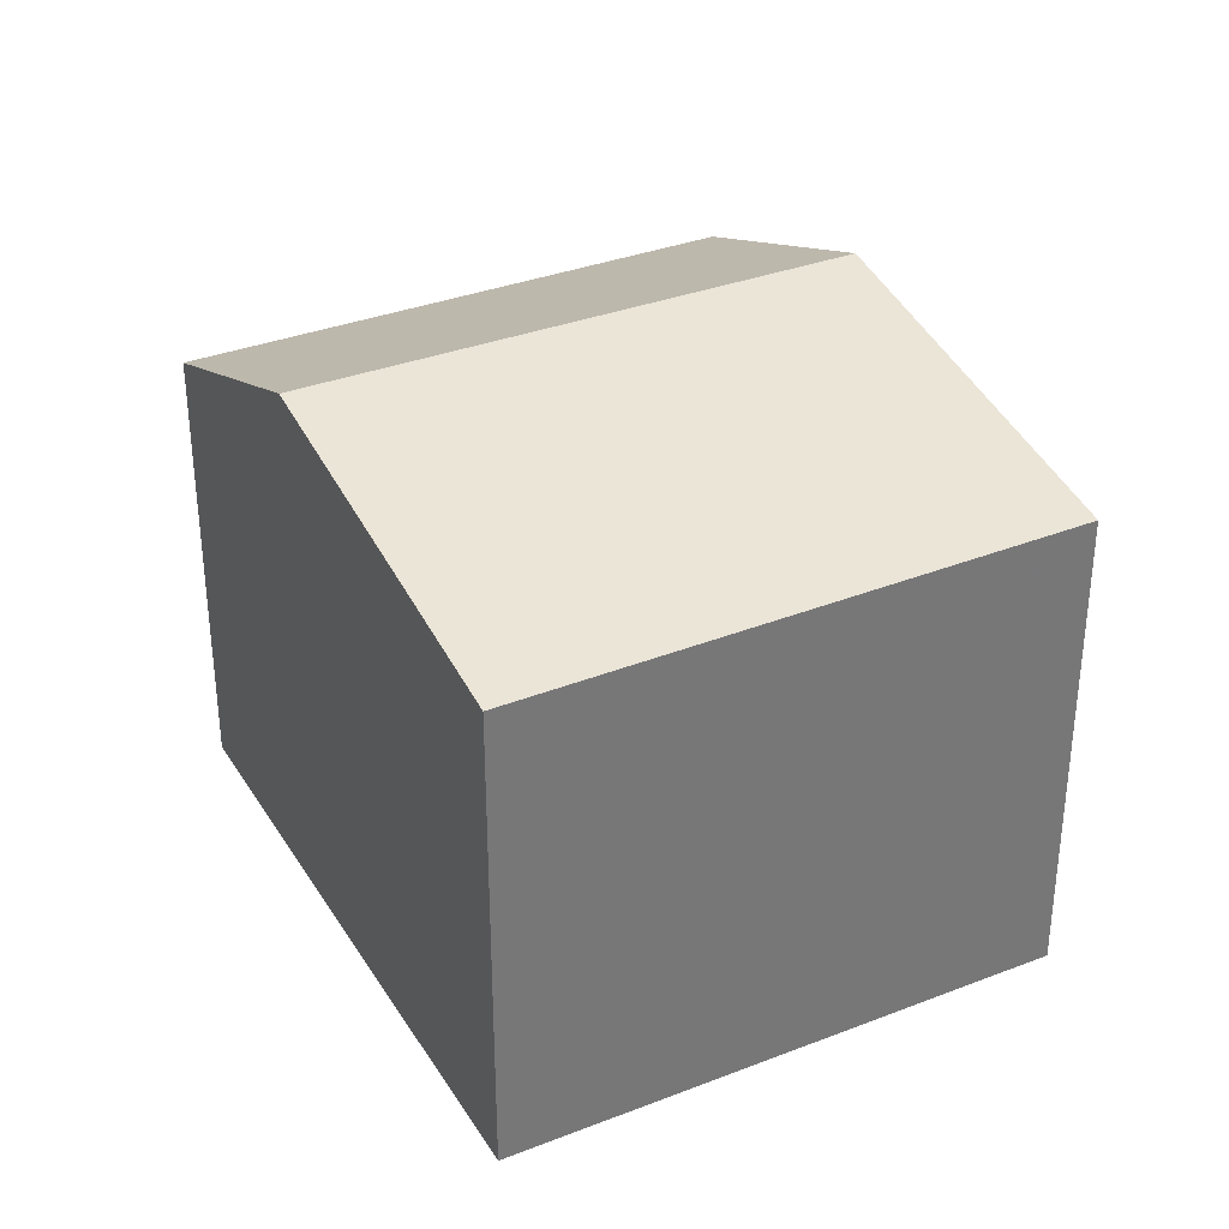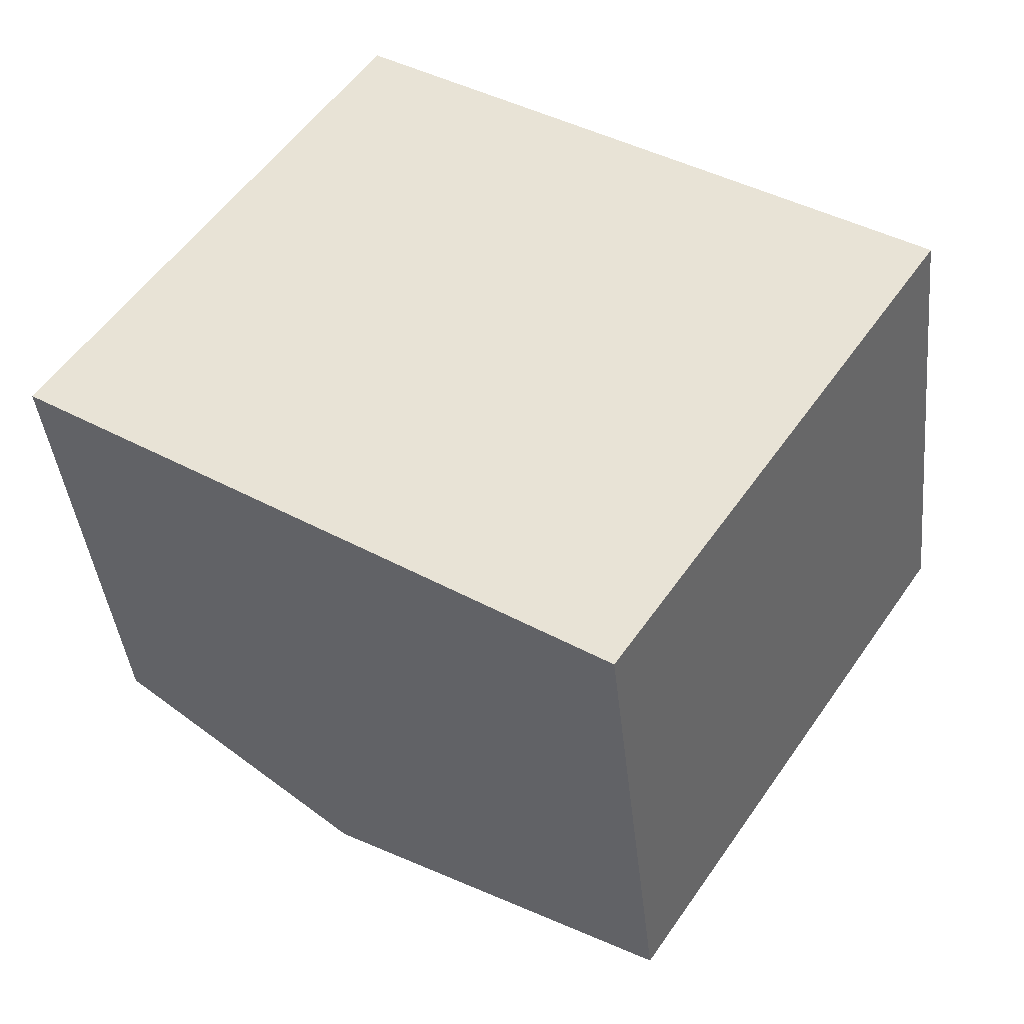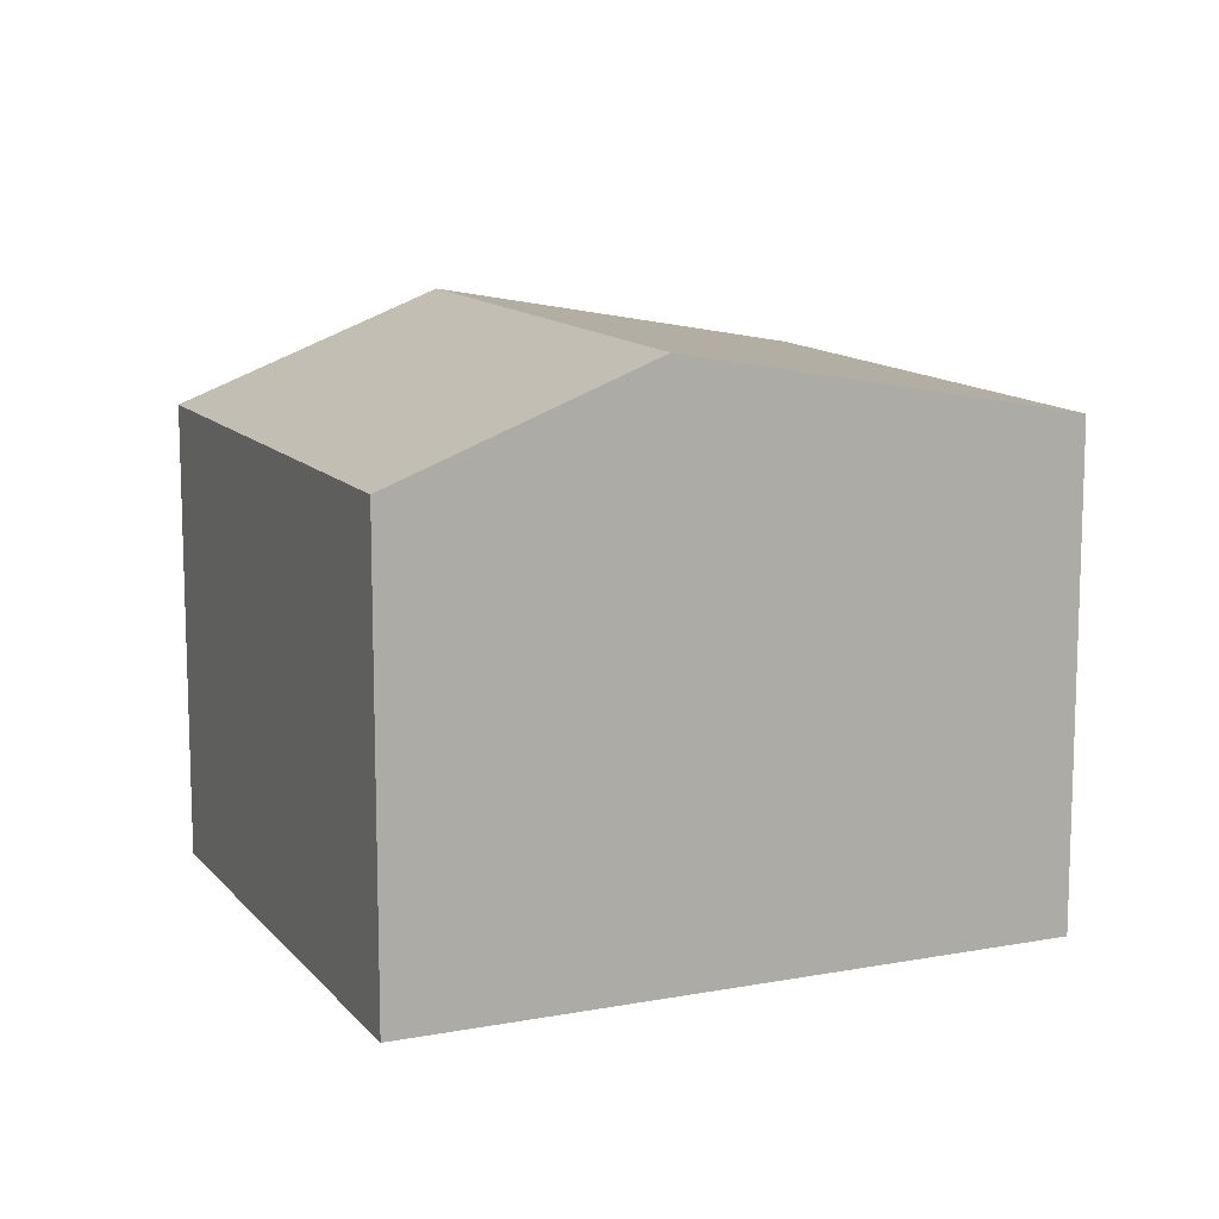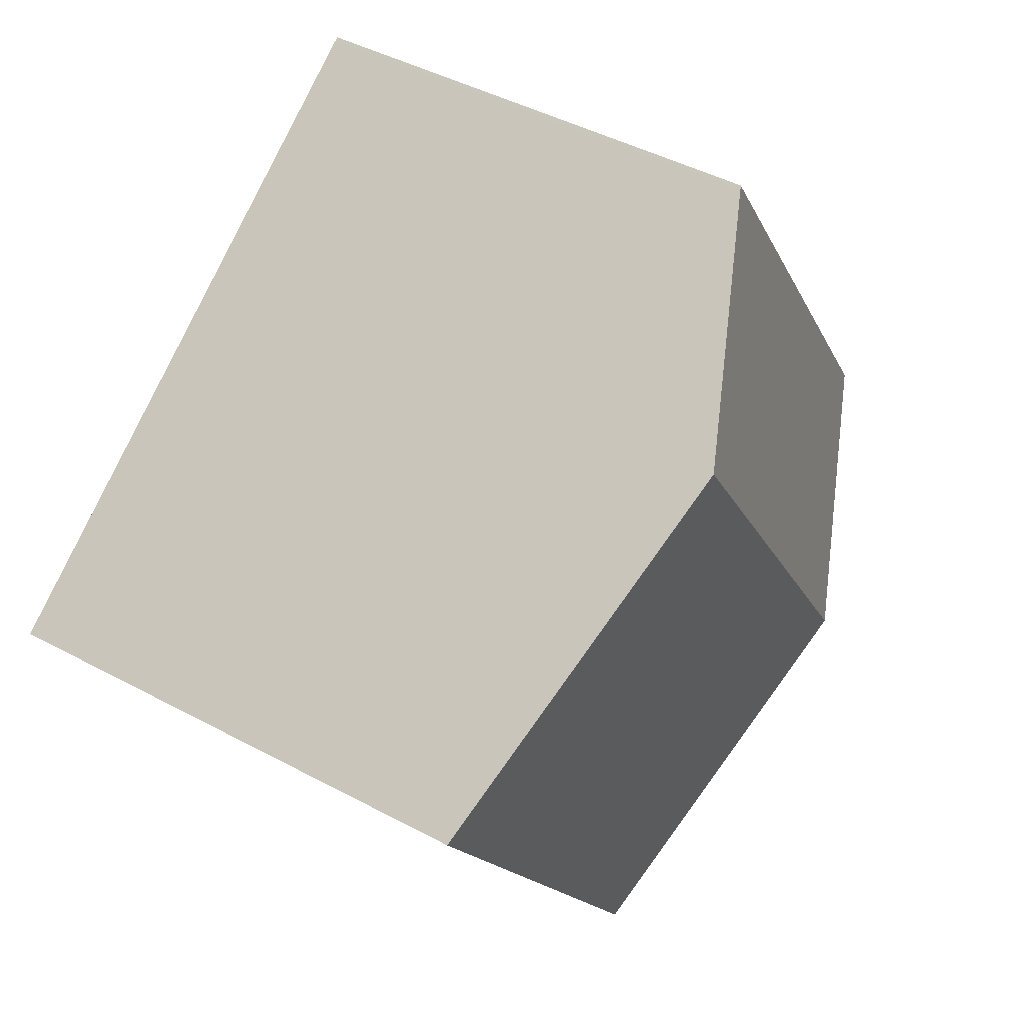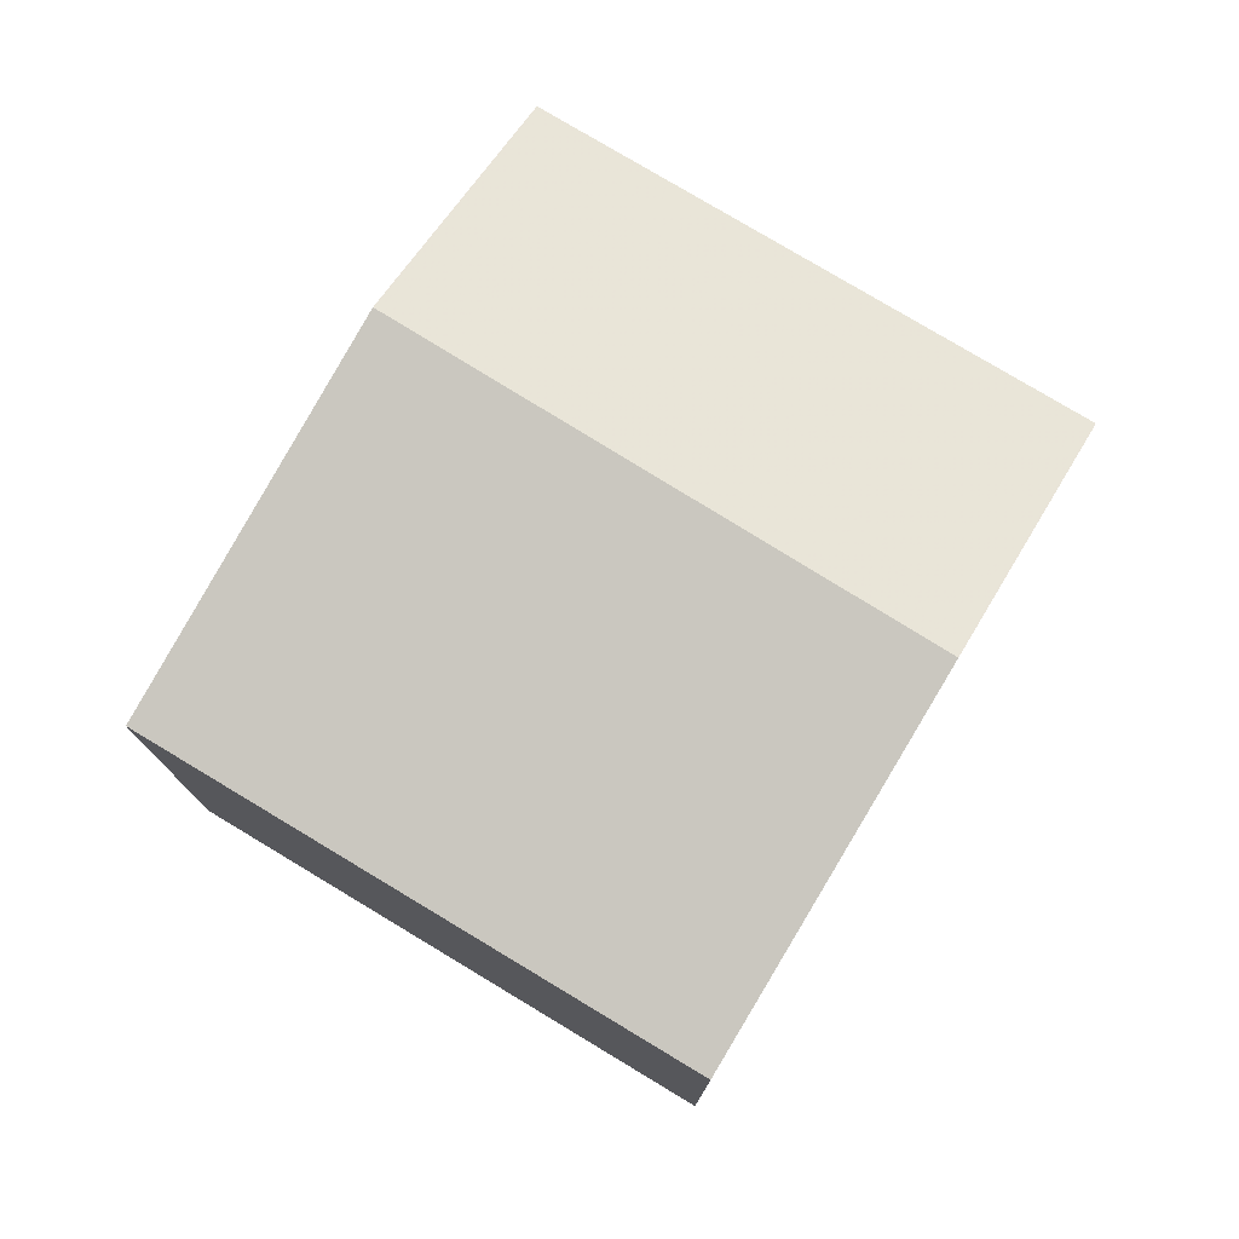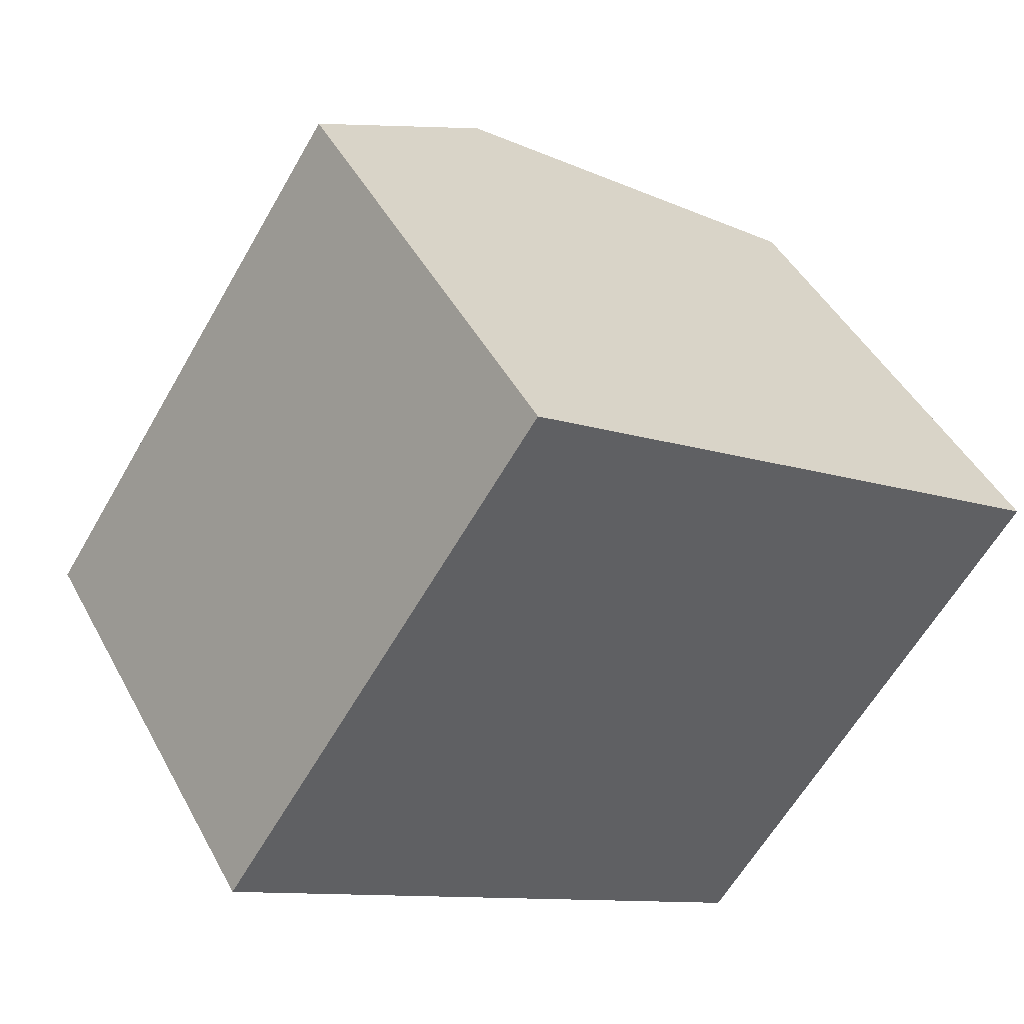
<metadata>
{"format":"obj","ext":"obj","renderer":"f3d","projection":"perspective","resolution":1024,"background":"white","views":[{"elev":34.5,"azim":-83.8,"up":"+Z"},{"elev":-41.0,"azim":-174.0,"up":"+Y"},{"elev":12.1,"azim":-170.1,"up":"+Z"},{"elev":44.9,"azim":-58.0,"up":"+Y"},{"elev":77.6,"azim":-25.2,"up":"+Z"},{"elev":45.6,"azim":153.1,"up":"+Y"}]}
</metadata>
<code>
v 194.1 -407.1 5.515
v 190.4 -401.7 5.473
v 200.3 -402.9 5.166
v 196.7 -397.5 5.176
v 197.8 -404.6 6.328
v 194.2 -399.2 6.303
v 190.4 -401.7 5.473
v 194.3 -399.2 6.303
v 190.4 -401.7 5.473
v 190.5 -401.7 5.474
v 193.3 -406 5.506
v 190.9 -402.4 5.479
v 194.7 -399.9 6.307
v 190.9 -402.4 5.478
v 194.6 -399.9 6.284
v 194.1 -399.3 6.279
v 197.8 -404.7 6.322
v 194.2 -399.2 6.303
v 197.8 -404.6 6.328
v 194.3 -399.2 6.303
v 196.7 -397.5 5.176
v 194.7 -399.9 6.307
v 197.2 -398.2 5.175
v 194.1 -399.2 6.279
v 197.1 -398.2 5.192
v 200.3 -403 5.183
v 196.7 -397.6 5.194
v 196.7 -397.6 5.194
v 197.8 -404.6 6.328
v 197.7 -404.6 6.322
v 194 -407.1 5.515
v 197.8 -404.6 6.328
v 200.3 -402.9 5.183
v 200.3 -402.9 5.166
v 194 -407.1 5.515
v 194.1 -407.1 5.515
v 194.1 -407.1 0
v 194 -407.1 0
v 190.4 -401.7 5.473
v 190.4 -401.7 5.473
v 190.4 -401.7 -8.882e-16
v 190.4 -401.7 0
v 200.3 -403 5.183
v 200.3 -402.9 5.166
v 200.3 -402.9 0
v 200.3 -403 0
v 196.7 -397.5 5.176
v 196.7 -397.5 5.176
v 196.7 -397.5 0
v 196.7 -397.5 0
v 197.8 -404.7 6.322
v 197.8 -404.6 6.328
v 197.8 -404.6 8.882e-16
v 197.8 -404.7 0
v 190.4 -401.7 5.473
v 190.4 -401.7 5.473
v 190.4 -401.7 0
v 190.4 -401.7 -8.882e-16
v 194.1 -399.2 6.279
v 190.4 -401.7 5.473
v 190.4 -401.7 0
v 194.1 -399.2 0
v 190.9 -402.4 5.478
v 193.3 -406 5.506
v 193.3 -406 8.882e-16
v 190.9 -402.4 0
v 190.4 -401.7 5.473
v 190.9 -402.4 5.478
v 190.9 -402.4 0
v 190.4 -401.7 0
v 194.1 -407.1 5.515
v 197.8 -404.7 6.322
v 197.8 -404.7 0
v 194.1 -407.1 0
v 196.7 -397.6 5.194
v 194.2 -399.2 6.303
v 194.2 -399.2 0
v 196.7 -397.6 0
v 197.2 -398.2 5.175
v 196.7 -397.5 5.176
v 196.7 -397.5 0
v 197.2 -398.2 0
v 200.3 -402.9 5.166
v 197.2 -398.2 5.175
v 197.2 -398.2 0
v 200.3 -402.9 0
v 194.2 -399.2 6.303
v 194.1 -399.2 6.279
v 194.1 -399.2 0
v 194.2 -399.2 0
v 197.8 -404.6 6.328
v 200.3 -403 5.183
v 200.3 -403 0
v 197.8 -404.6 8.882e-16
v 196.7 -397.5 5.176
v 196.7 -397.6 5.194
v 196.7 -397.6 0
v 196.7 -397.5 0
v 193.3 -406 5.506
v 194 -407.1 5.515
v 194 -407.1 0
v 193.3 -406 8.882e-16
v 200.3 -402.9 5.166
v 200.3 -402.9 5.166
v 200.3 -402.9 0
v 200.3 -402.9 0
v 200.3 -402.9 0
v 194.1 -407.1 0
v 190.4 -401.7 0
v 196.7 -397.5 0
f 12 11 14
f 10 7 2 9
f 24 6 8 16
f 29 5 17 30
f 16 8 13 15
f 14 7 10 12
f 15 12 10 16
f 30 17 1 31
f 33 26 19 32
f 28 20 18 27
f 25 22 20 28
f 16 10 9 24
f 34 3 26 33
f 27 4 21 28
f 28 21 23 25
f 30 15 13 29
f 31 11 12 15 30
f 32 22 25 33
f 33 25 23 34
f 36 37 38 35
f 40 41 42 39
f 44 45 46 43
f 48 49 50 47
f 52 53 54 51
f 56 57 58 55
f 60 61 62 59
f 64 65 66 63
f 68 69 70 67
f 72 73 74 71
f 76 77 78 75
f 80 81 82 79
f 84 85 86 83
f 88 89 90 87
f 92 93 94 91
f 96 97 98 95
f 100 101 102 99
f 104 105 106 103
f 108 109 110 107

</code>
